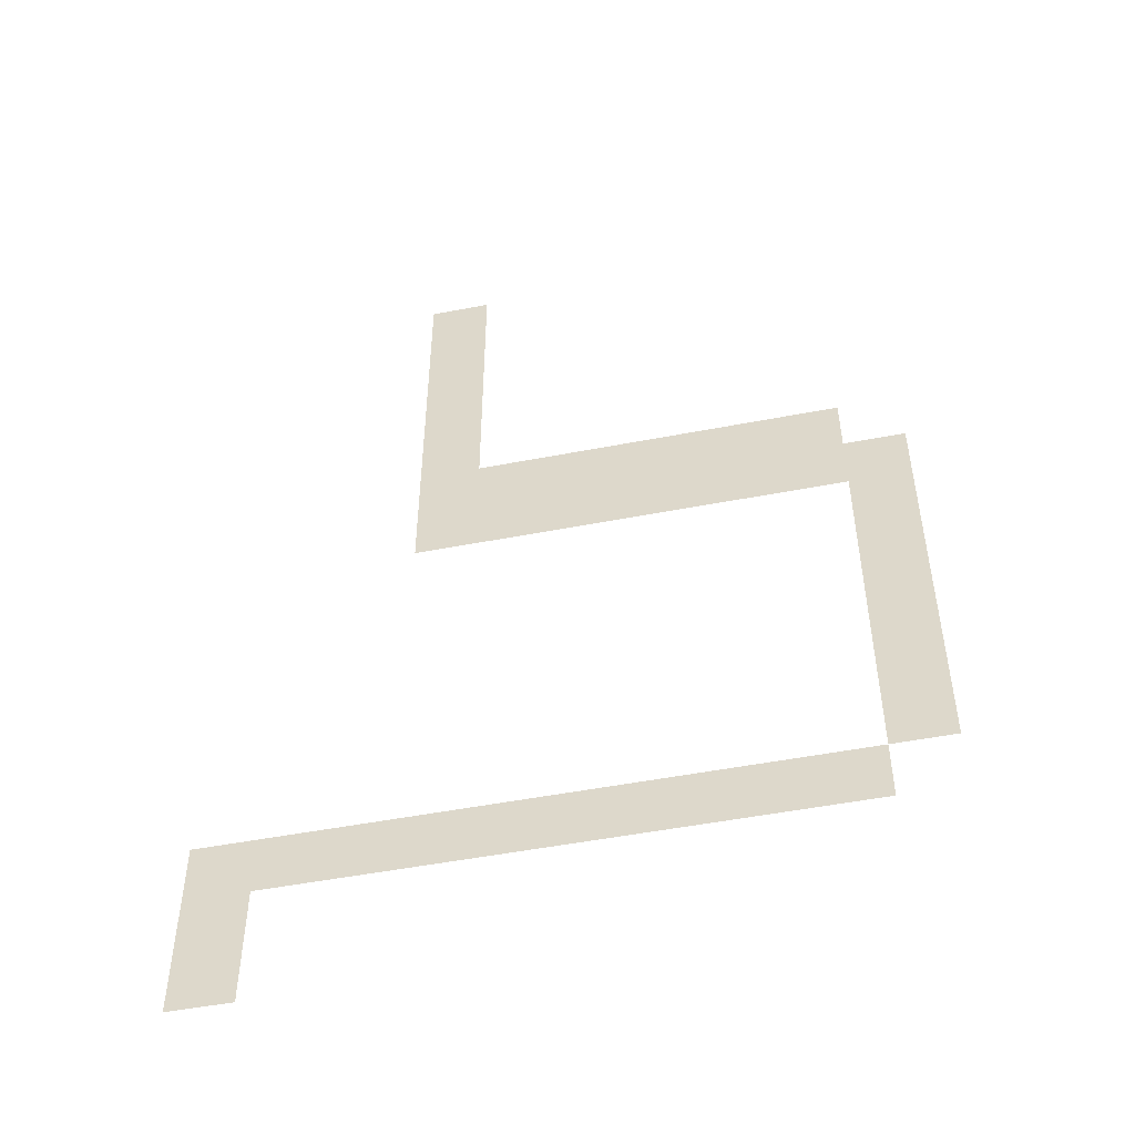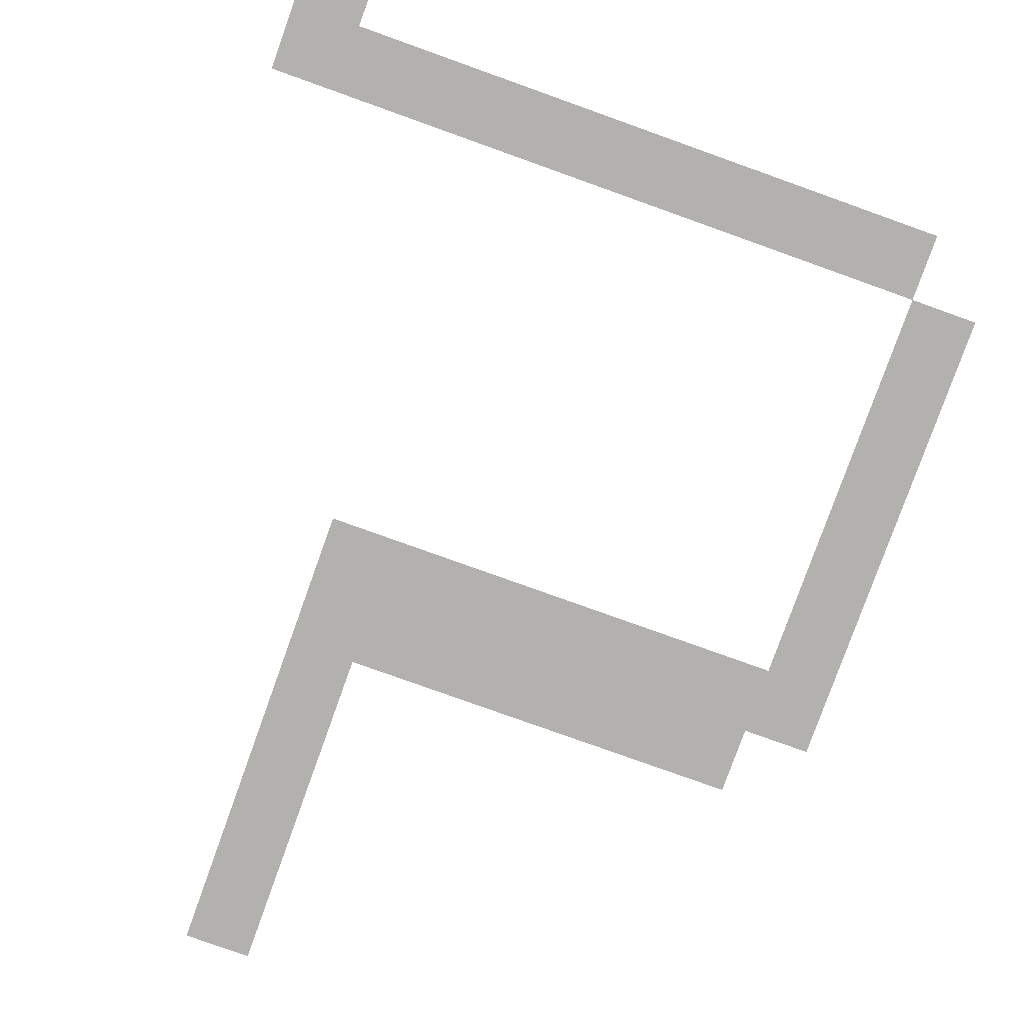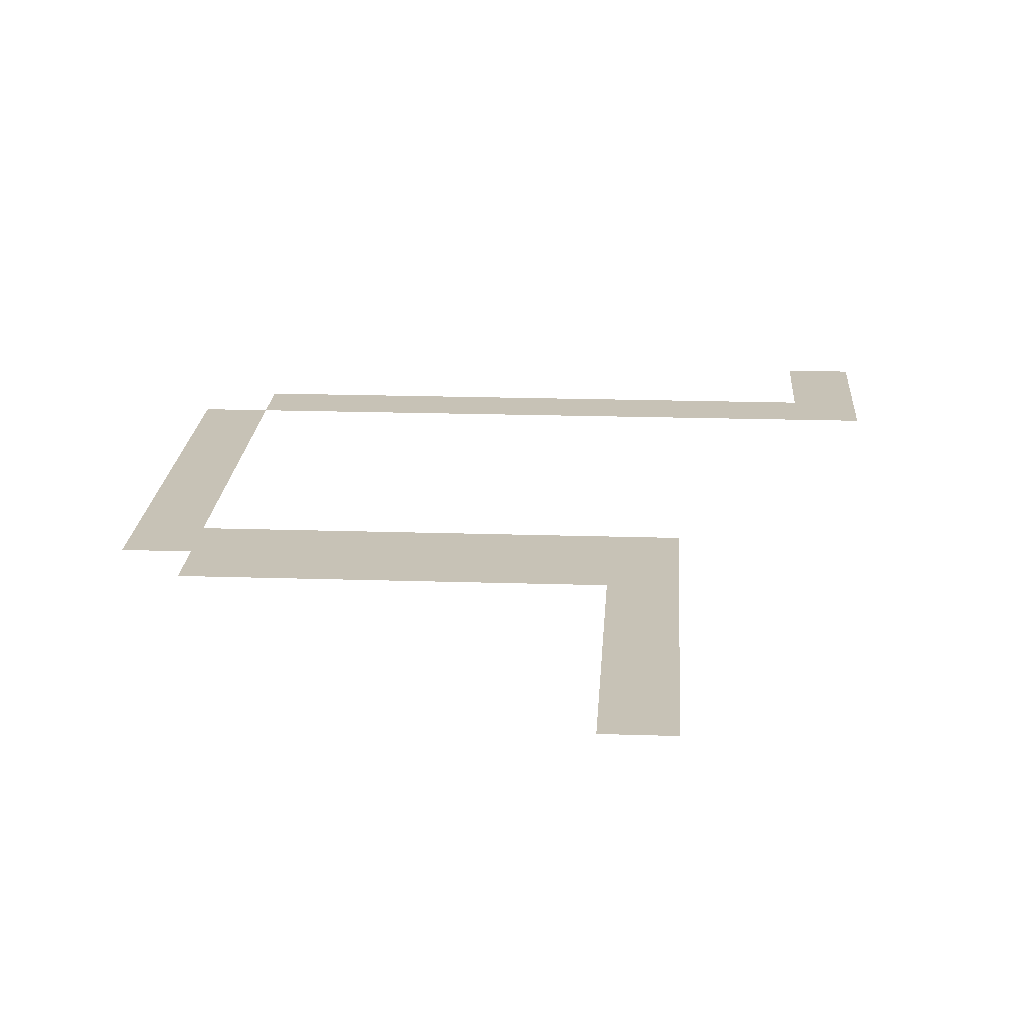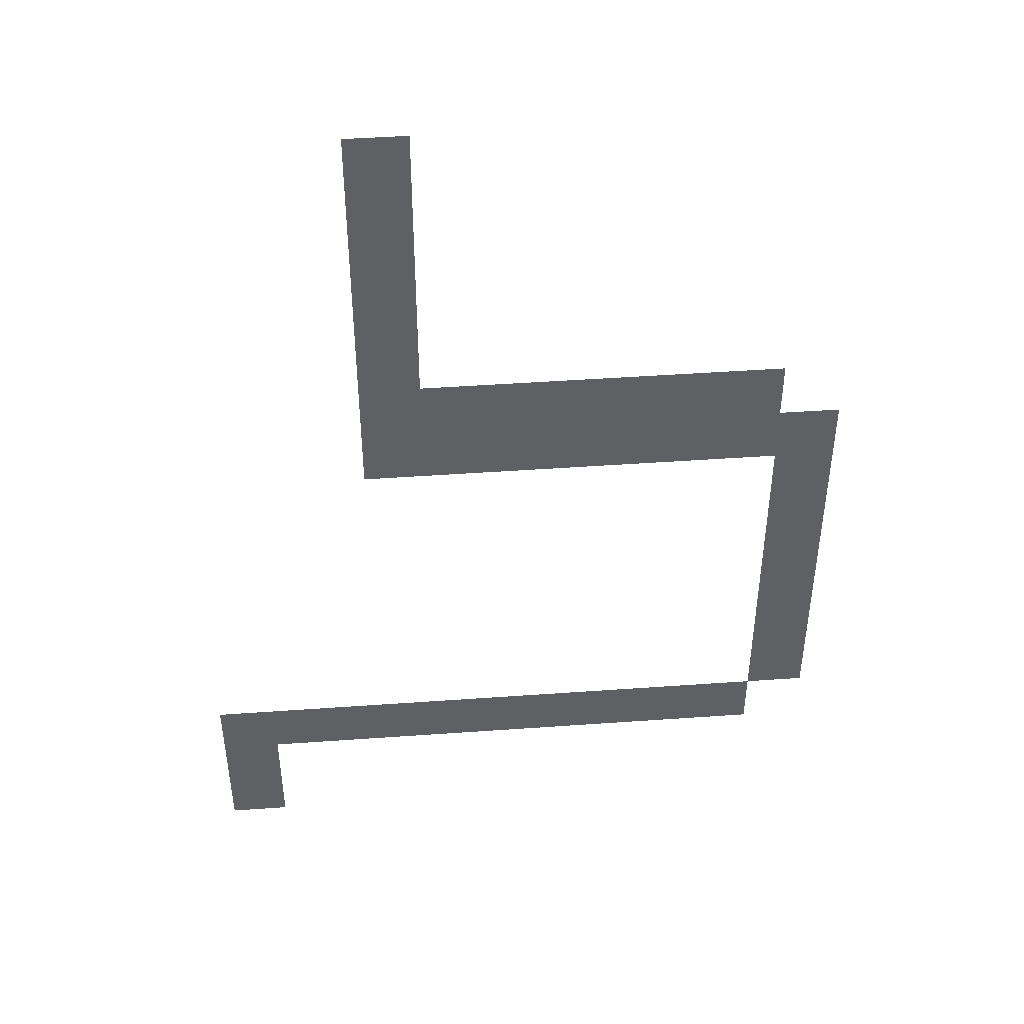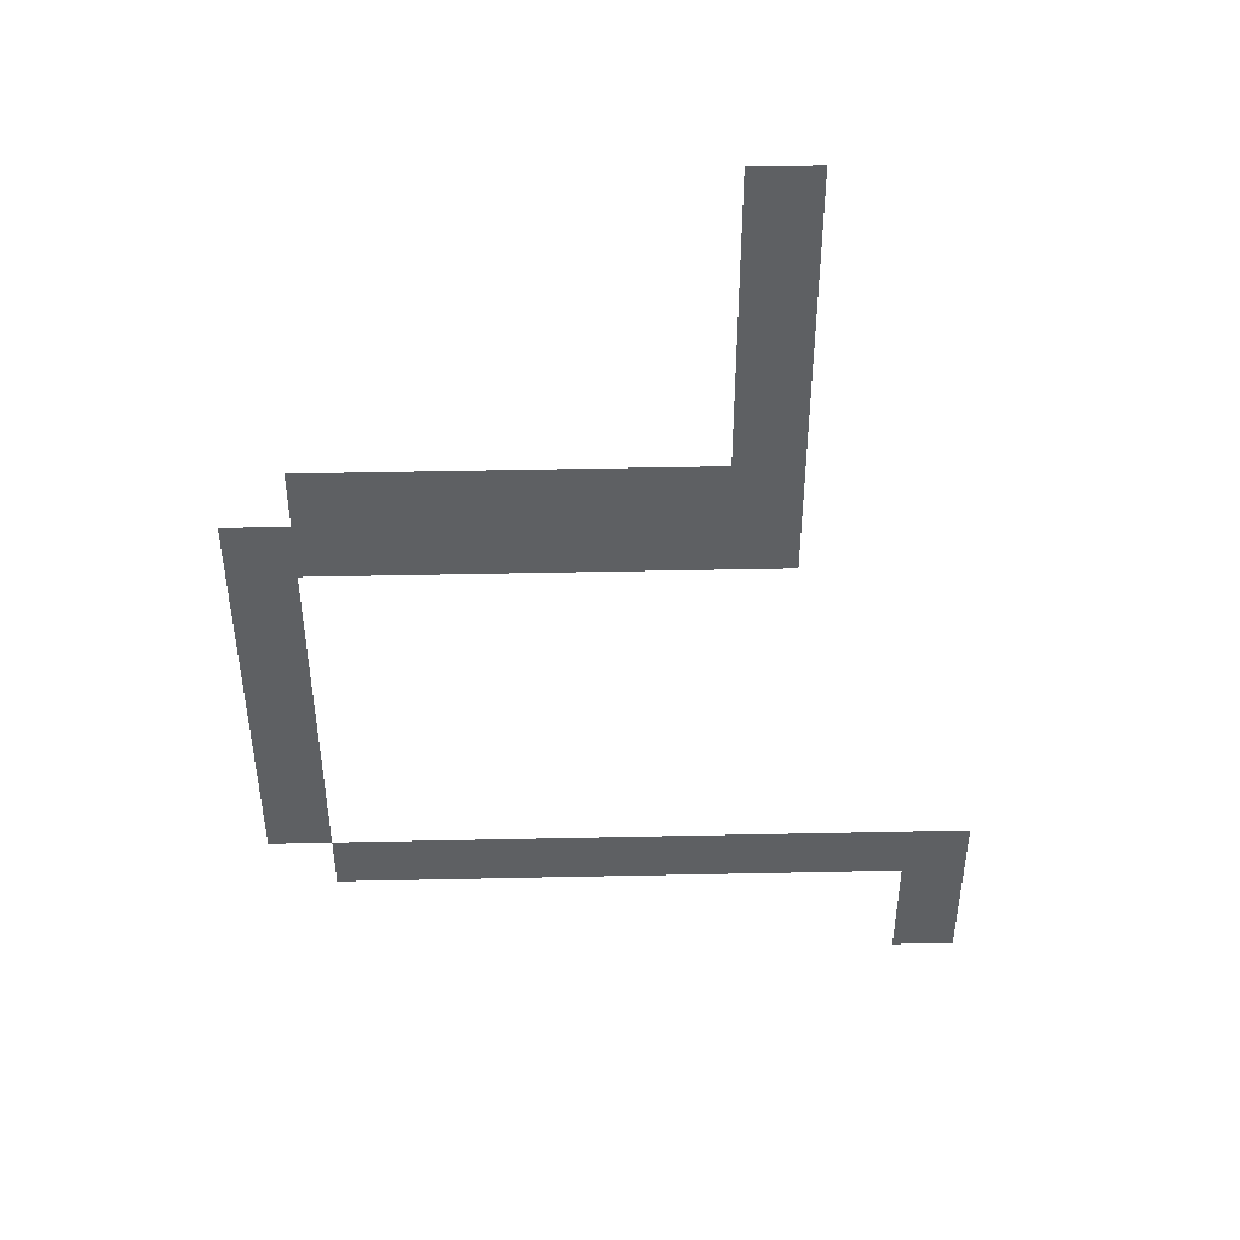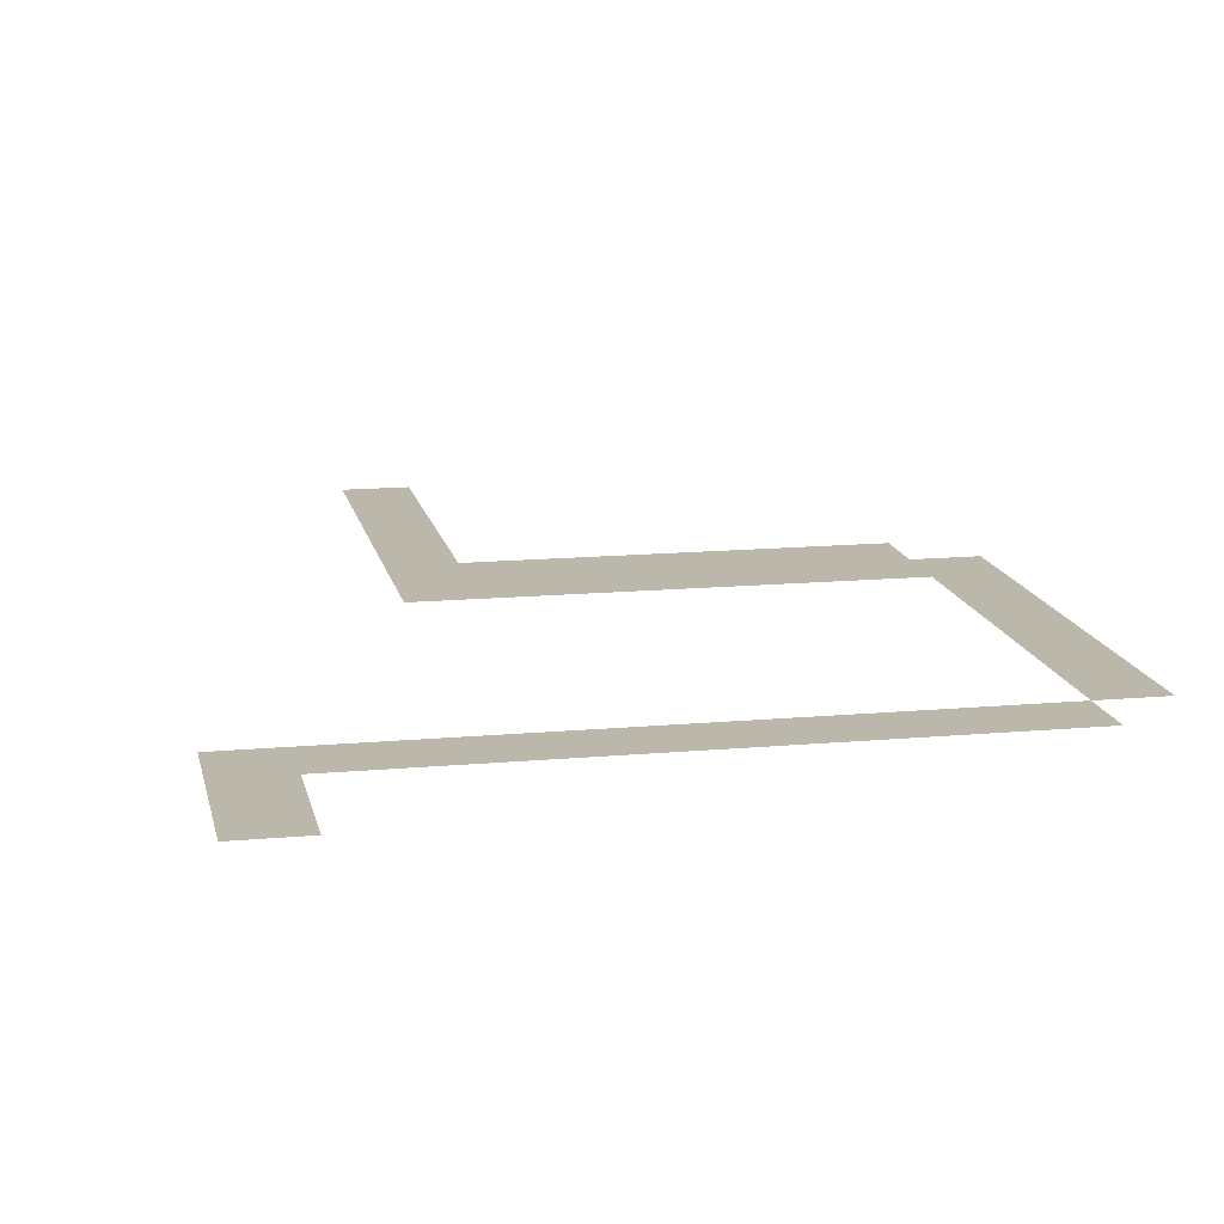
<metadata>
{"format":"obj","ext":"obj","renderer":"f3d","projection":"perspective","resolution":1024,"background":"white","views":[{"elev":-51.0,"azim":11.9,"up":"+Y"},{"elev":-79.3,"azim":-19.7,"up":"+Z"},{"elev":19.2,"azim":-176.5,"up":"+Z"},{"elev":45.8,"azim":-4.7,"up":"+Y"},{"elev":47.2,"azim":178.6,"up":"+Y"},{"elev":14.4,"azim":-11.4,"up":"+Z"}]}
</metadata>
<code>
v -8 -1 0
v -9 -1 0
v -9 0 0
v -8 0 0
v -8 -2 0
v -9 -2 0
v -9 -1 0
v -8 -1 0
v -8 -3 0
v -9 -3 0
v -9 -2 0
v -8 -2 0
v -8 -4 0
v -9 -4 0
v -9 -3 0
v -8 -3 0
v -8 -5 0
v -9 -5 0
v -9 -4 0
v -8 -4 0
v -2 -6 0
v -3 -6 0
v -3 -5 0
v -2 -5 0
v -3 -6 0
v -4 -6 0
v -4 -5 0
v -3 -5 0
v -4 -6 0
v -5 -6 0
v -5 -5 0
v -4 -5 0
v -5 -6 0
v -6 -6 0
v -6 -5 0
v -5 -5 0
v -6 -6 0
v -7 -6 0
v -7 -5 0
v -6 -5 0
v -7 -6 0
v -8 -6 0
v -8 -5 0
v -7 -5 0
v -8 -6 0
v -9 -6 0
v -9 -5 0
v -8 -5 0
v -1 -7 0
v -2 -7 0
v -2 -6 0
v -1 -6 0
v -2 -7 0
v -3 -7 0
v -3 -6 0
v -2 -6 0
v -3 -7 0
v -4 -7 0
v -4 -6 0
v -3 -6 0
v -4 -7 0
v -5 -7 0
v -5 -6 0
v -4 -6 0
v -5 -7 0
v -6 -7 0
v -6 -6 0
v -5 -6 0
v -6 -7 0
v -7 -7 0
v -7 -6 0
v -6 -6 0
v -7 -7 0
v -8 -7 0
v -8 -6 0
v -7 -6 0
v -8 -7 0
v -9 -7 0
v -9 -6 0
v -8 -6 0
v -1 -8 0
v -2 -8 0
v -2 -7 0
v -1 -7 0
v -1 -9 0
v -2 -9 0
v -2 -8 0
v -1 -8 0
v -1 -10 0
v -2 -10 0
v -2 -9 0
v -1 -9 0
v -1 -11 0
v -2 -11 0
v -2 -10 0
v -1 -10 0
v -1 -12 0
v -2 -12 0
v -2 -11 0
v -1 -11 0
v -1 -13 0
v -2 -13 0
v -2 -12 0
v -1 -12 0
v -2 -14 0
v -3 -14 0
v -3 -13 0
v -2 -13 0
v -3 -14 0
v -4 -14 0
v -4 -13 0
v -3 -13 0
v -4 -14 0
v -5 -14 0
v -5 -13 0
v -4 -13 0
v -5 -14 0
v -6 -14 0
v -6 -13 0
v -5 -13 0
v -6 -14 0
v -7 -14 0
v -7 -13 0
v -6 -13 0
v -7 -14 0
v -8 -14 0
v -8 -13 0
v -7 -13 0
v -8 -14 0
v -9 -14 0
v -9 -13 0
v -8 -13 0
v -9 -14 0
v -10 -14 0
v -10 -13 0
v -9 -13 0
v -10 -14 0
v -11 -14 0
v -11 -13 0
v -10 -13 0
v -11 -14 0
v -12 -14 0
v -12 -13 0
v -11 -13 0
v -11 -15 0
v -12 -15 0
v -12 -14 0
v -11 -14 0
v -11 -16 0
v -12 -16 0
v -12 -15 0
v -11 -15 0
g dungeonFinal_mesh_0031
f 1 2 3 4
f 5 6 7 8
f 9 10 11 12
f 13 14 15 16
f 17 18 19 20
f 21 22 23 24
f 25 26 27 28
f 29 30 31 32
f 33 34 35 36
f 37 38 39 40
f 41 42 43 44
f 45 46 47 48
f 49 50 51 52
f 53 54 55 56
f 57 58 59 60
f 61 62 63 64
f 65 66 67 68
f 69 70 71 72
f 73 74 75 76
f 77 78 79 80
f 81 82 83 84
f 85 86 87 88
f 89 90 91 92
f 93 94 95 96
f 97 98 99 100
f 101 102 103 104
f 105 106 107 108
f 109 110 111 112
f 113 114 115 116
f 117 118 119 120
f 121 122 123 124
f 125 126 127 128
f 129 130 131 132
f 133 134 135 136
f 137 138 139 140
f 141 142 143 144
f 145 146 147 148
f 149 150 151 152

</code>
